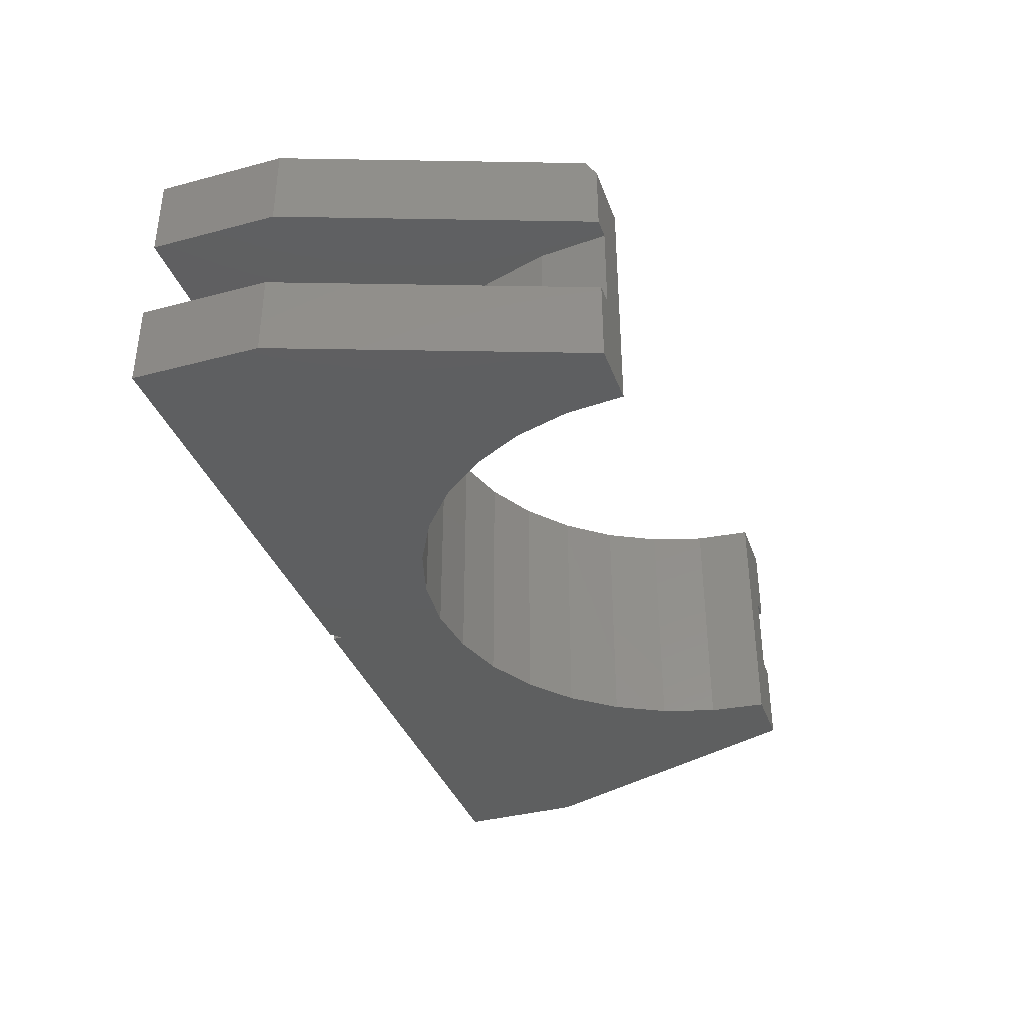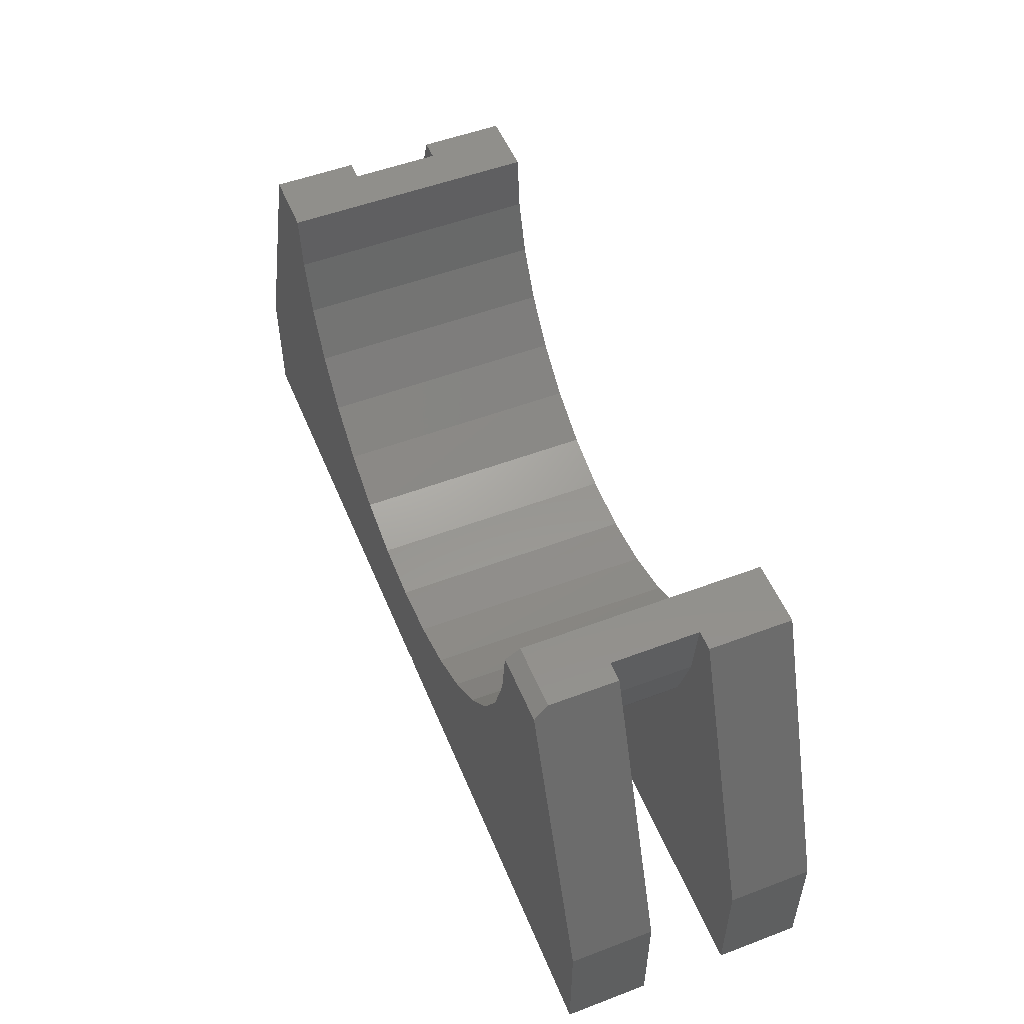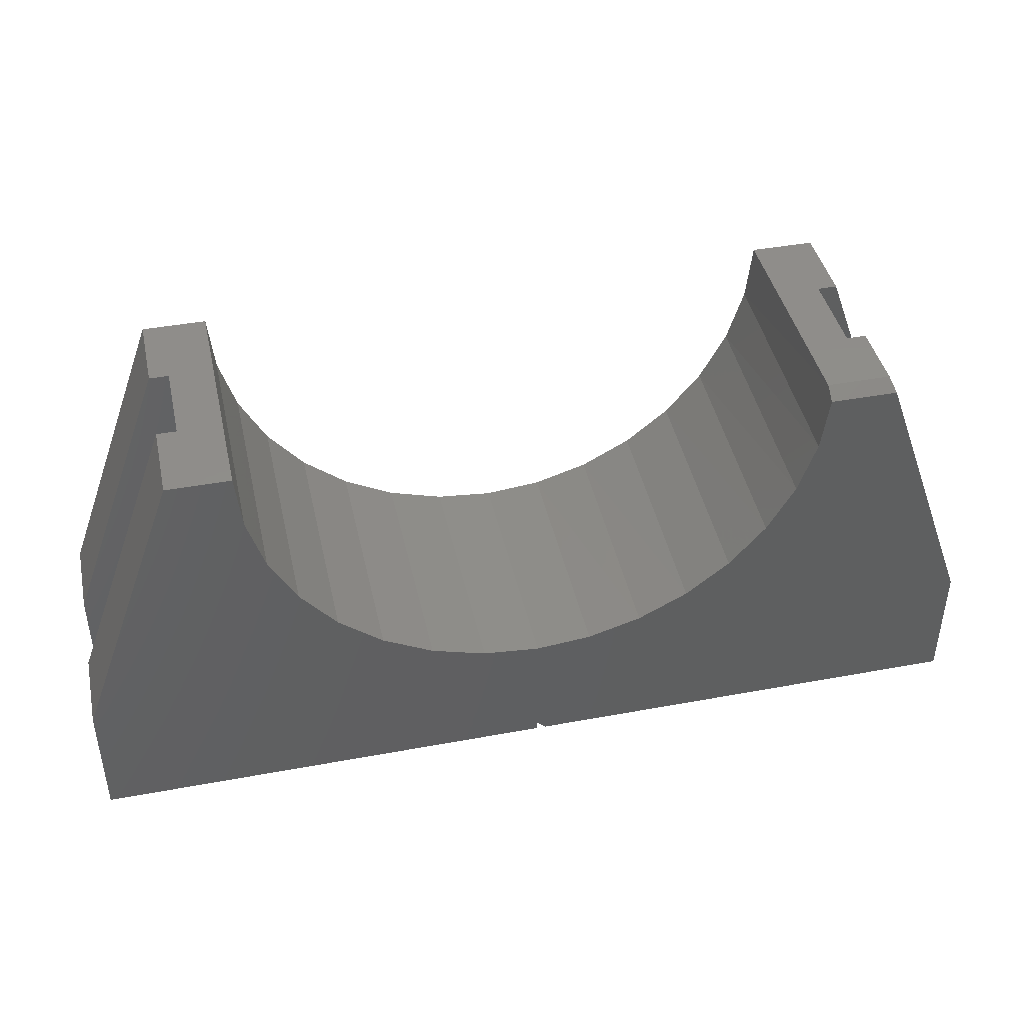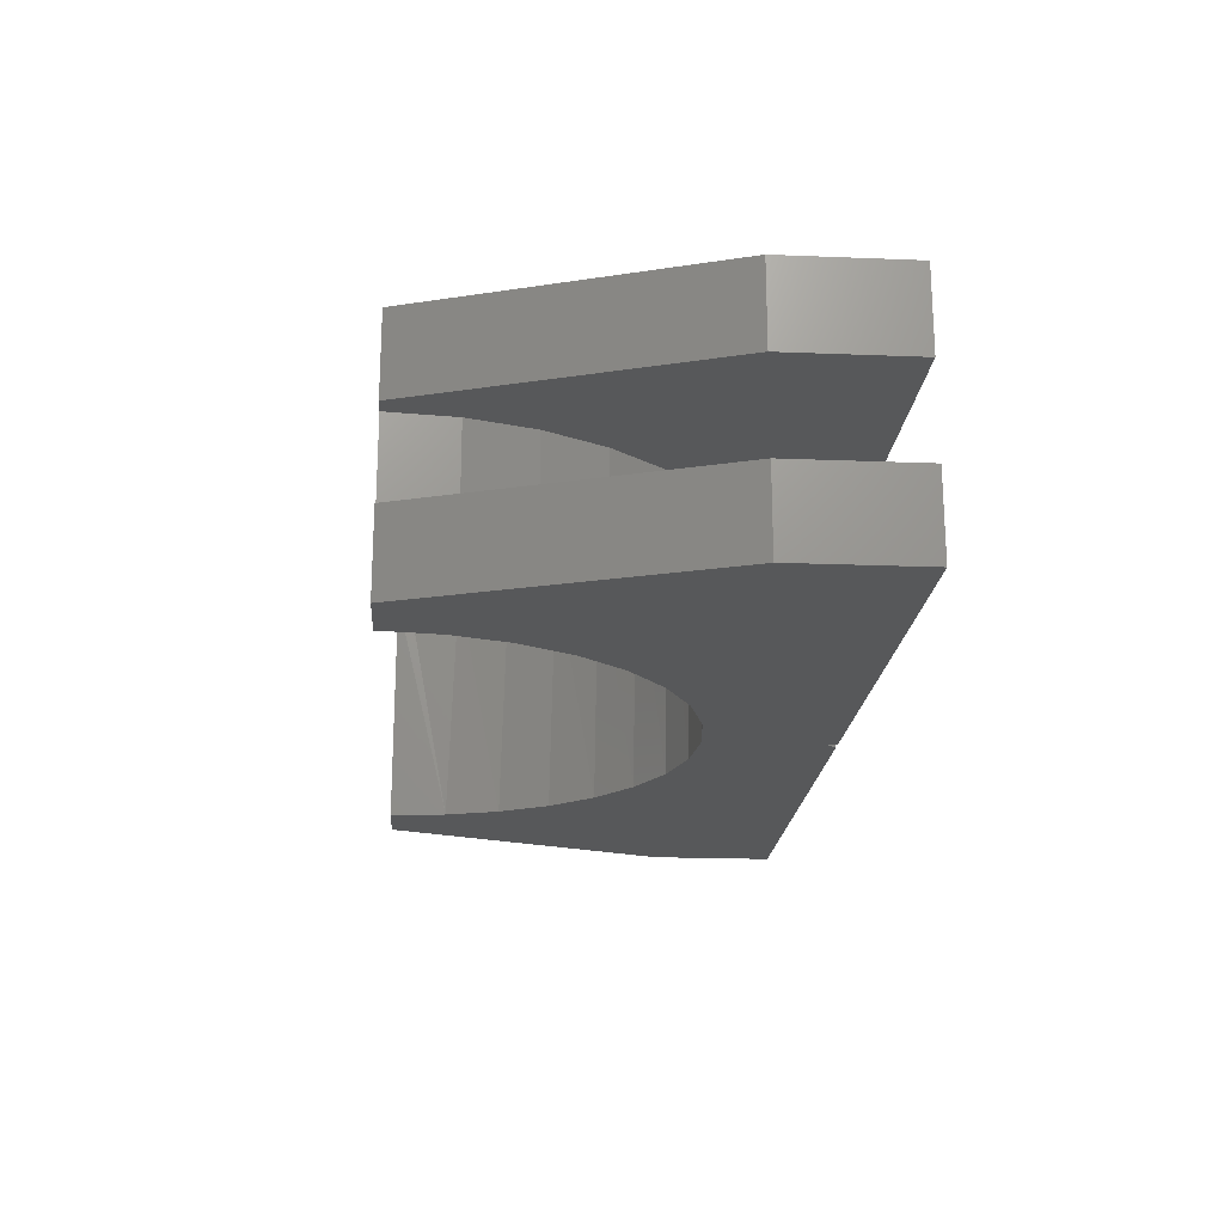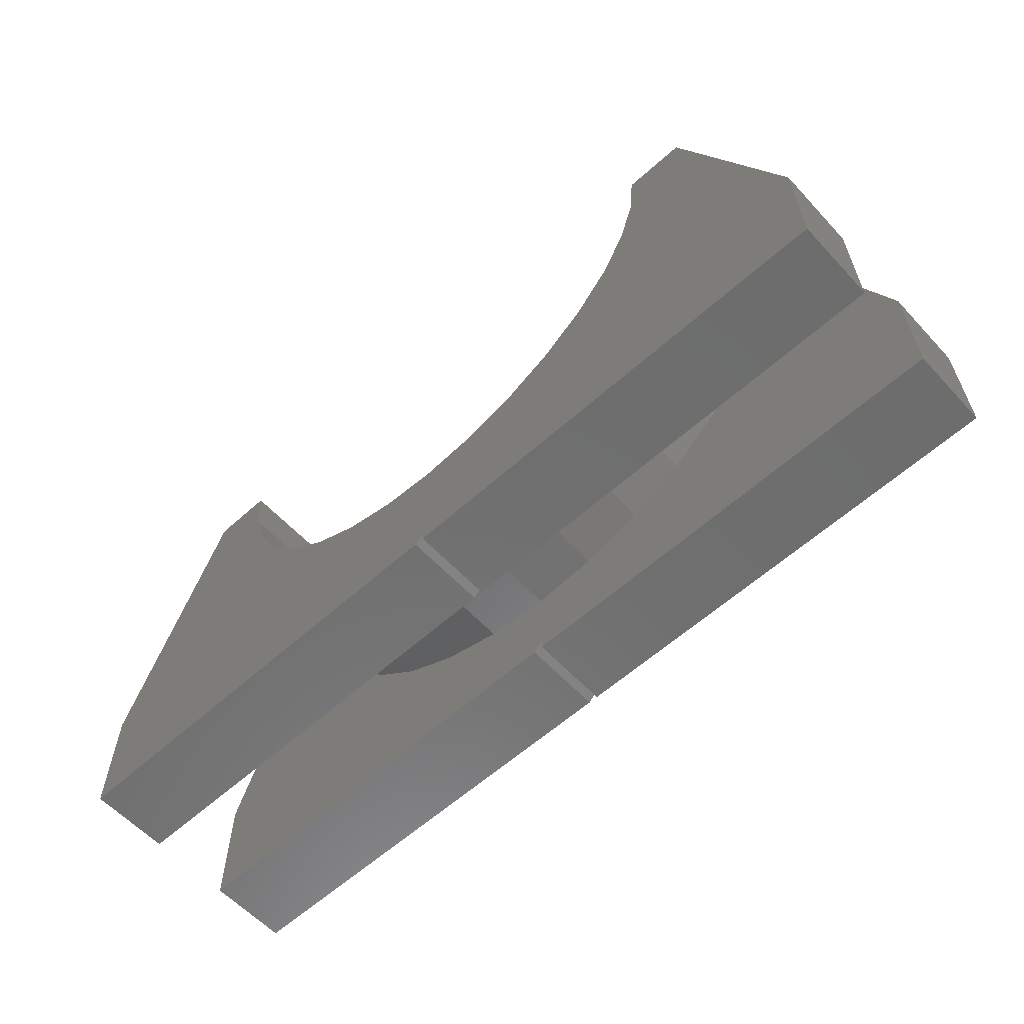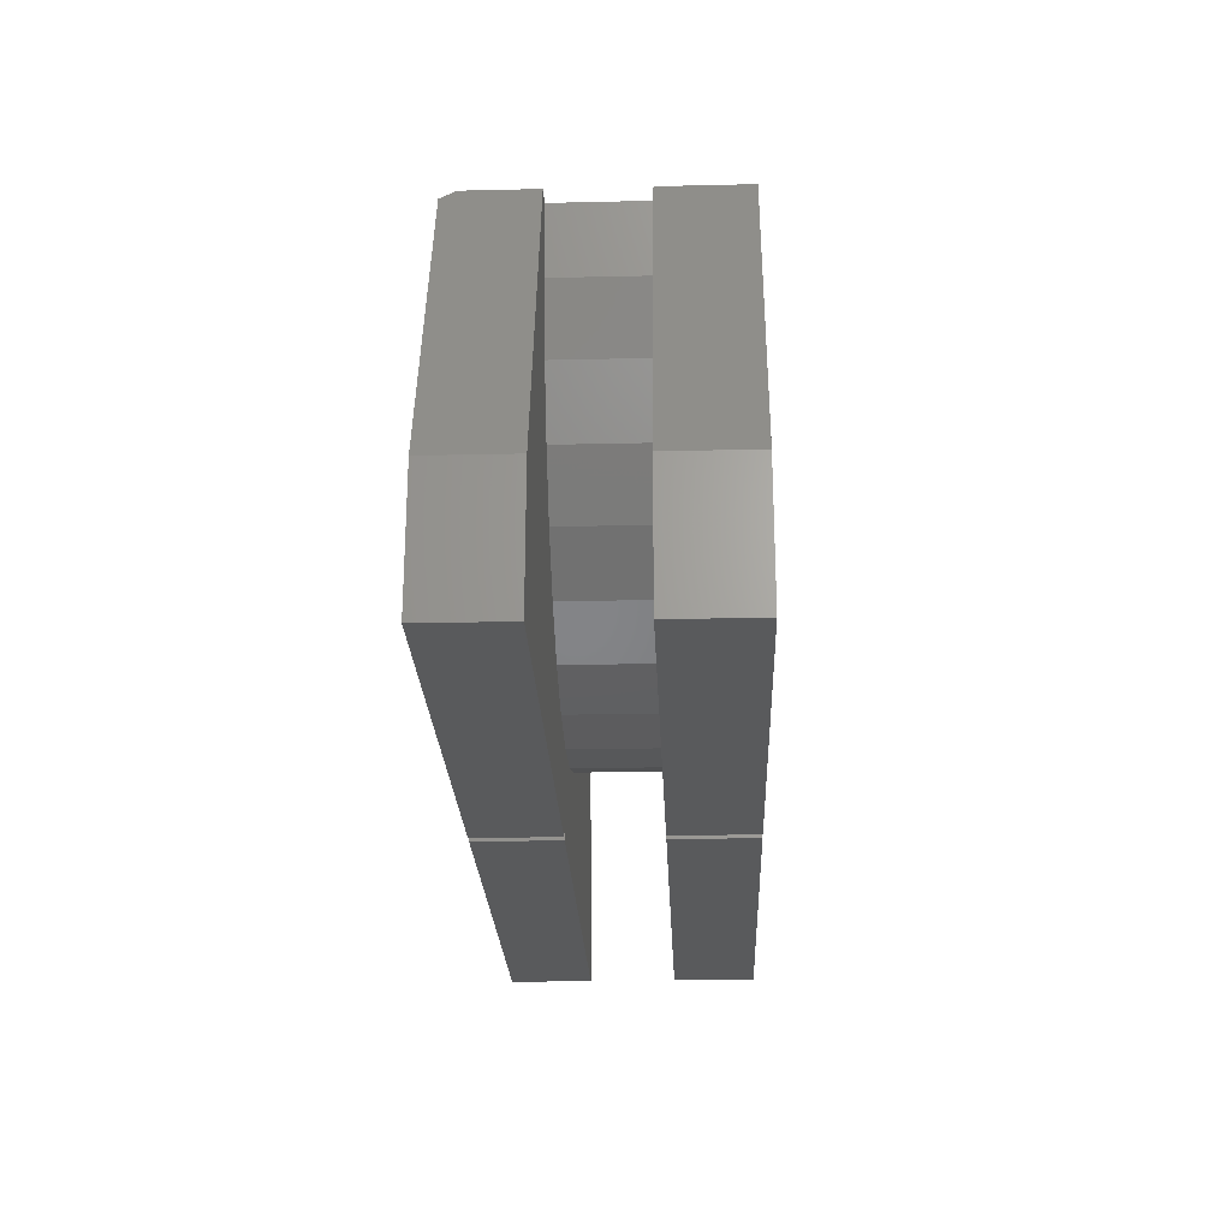
<metadata>
{"format":"stl","ext":"stl","renderer":"f3d","projection":"perspective","resolution":1024,"background":"white","views":[{"elev":-37.0,"azim":-71.1,"up":"+Y"},{"elev":52.5,"azim":-112.1,"up":"+Z"},{"elev":42.5,"azim":167.5,"up":"+Z"},{"elev":-19.7,"azim":85.8,"up":"+Y"},{"elev":-59.9,"azim":42.6,"up":"+Z"},{"elev":-24.0,"azim":-87.8,"up":"+Z"}]}
</metadata>
<code>
# stl→obj: 106 verts, 208 faces
v 3.895e-17 -0.07031 -0.6641
v -8.404e-17 -0.07031 -0.5455
v 0.1063 -0.07031 -0.535
v 0.2085 -0.07031 -0.504
v 0.3026 -0.07031 -0.4537
v 0.75 -0.07031 -0.4744
v 0.75 -0.07031 -0.6797
v -1.381e-33 -0.07031 -0.6797
v 0.3852 -0.07031 -0.3859
v 0.4529 -0.07031 -0.3034
v 0.5033 -0.07031 -0.2092
v 0.5343 -0.07031 -0.107
v 0.5447 -0.07031 -0.0007401
v 0.5763 -0.07031 -0.0007401
v -0.75 -0.07031 -0.4744
v -0.5763 -0.07031 -0.0007401
v -0.5447 -0.07031 -0.0007401
v -0.5343 -0.07031 -0.107
v -0.5033 -0.07031 -0.2092
v -0.4529 -0.07031 -0.3034
v -0.3852 -0.07031 -0.3859
v -0.3026 -0.07031 -0.4537
v -0.2085 -0.07031 -0.504
v -0.75 -0.07031 -0.6797
v -0.1063 -0.07031 -0.535
v -0.01562 -0.07031 -0.6797
v 2.35e-17 0.07031 -0.6641
v -1.381e-33 0.07031 -0.6797
v 0.75 0.07031 -0.6797
v 0.75 0.07031 -0.4744
v 0.3026 0.07031 -0.4537
v 0.2085 0.07031 -0.504
v 0.1063 0.07031 -0.535
v -9.965e-17 0.07031 -0.5455
v 0.5763 0.07031 -0.0007401
v 0.5447 0.07031 -0.0007401
v 0.5343 0.07031 -0.107
v 0.5033 0.07031 -0.2092
v 0.4529 0.07031 -0.3034
v 0.3852 0.07031 -0.3859
v -0.75 0.07031 -0.4744
v -0.75 0.07031 -0.6797
v -0.2085 0.07031 -0.504
v -0.3026 0.07031 -0.4537
v -0.3852 0.07031 -0.3859
v -0.4529 0.07031 -0.3034
v -0.5033 0.07031 -0.2092
v -0.5343 0.07031 -0.107
v -0.5447 0.07031 -0.0007401
v -0.5763 0.07031 -0.0007401
v -0.01562 0.07031 -0.6797
v -0.1063 0.07031 -0.535
v -0.75 -0.2031 -0.4744
v -0.75 -0.2031 -0.6797
v -0.75 0.2031 -0.4744
v -0.75 0.2031 -0.6797
v -0.5763 0.1797 -0.0007401
v -0.4737 0.1797 -0.0007401
v -0.4737 -0.2031 -0.0007401
v -0.5763 -0.2031 -0.0007401
v -0.582 0.2031 -0.01637
v -0.01562 -0.2031 -0.6797
v -0.01562 0.2031 -0.6797
v 9.568e-19 -0.2031 -0.6641
v 9.568e-19 0.2031 -0.6641
v 2.812e-33 -0.2031 -0.6797
v 0.75 -0.2031 -0.6797
v 2.812e-33 0.2031 -0.6797
v 0.75 0.2031 -0.6797
v 0.75 -0.2031 -0.4744
v 0.75 0.2031 -0.4744
v 0.5763 -0.2031 -0.0007401
v 0.5763 0.2031 -0.0007401
v 0.4737 -0.2031 -0.0007401
v 0.4737 0.2031 -0.0007401
v -5.189e-17 -0.2031 -0.4744
v -0.09241 -0.2031 -0.4653
v -0.1813 -0.2031 -0.4384
v -0.2632 -0.2031 -0.3946
v -0.3349 -0.2031 -0.3357
v -0.3939 -0.2031 -0.2639
v -0.4376 -0.2031 -0.182
v -0.4646 -0.2031 -0.09315
v 0.4646 -0.2031 -0.09315
v 0.4376 -0.2031 -0.182
v 0.3939 -0.2031 -0.2639
v 0.3349 -0.2031 -0.3357
v 0.2632 -0.2031 -0.3946
v 0.1813 -0.2031 -0.4384
v 0.09241 -0.2031 -0.4653
v -0.1777 0.2031 -0.4398
v -0.2583 0.2031 -0.3978
v -0.3294 0.2031 -0.3412
v -0.3883 0.2031 -0.272
v -0.433 0.2031 -0.1928
v -0.4617 0.2031 -0.1065
v -0.4734 0.2031 -0.01637
v -0.09049 0.2031 -0.4657
v -9.699e-17 0.2031 -0.4744
v 0.09241 0.2031 -0.4653
v 0.1813 0.2031 -0.4384
v 0.2632 0.2031 -0.3946
v 0.3349 0.2031 -0.3357
v 0.3939 0.2031 -0.2639
v 0.4376 0.2031 -0.182
v 0.4646 0.2031 -0.09315
f 1 2 3
f 1 3 4
f 1 4 5
f 1 5 6
f 1 6 7
f 1 7 8
f 6 5 9
f 6 9 10
f 6 10 11
f 6 11 12
f 6 12 13
f 6 13 14
f 15 16 17
f 15 17 18
f 15 18 19
f 15 19 20
f 15 20 21
f 15 21 22
f 15 22 23
f 15 23 24
f 24 23 25
f 24 25 2
f 24 2 1
f 24 1 26
f 27 28 29
f 27 29 30
f 27 30 31
f 27 31 32
f 27 32 33
f 27 33 34
f 30 35 36
f 30 36 37
f 30 37 38
f 30 38 39
f 30 39 40
f 30 40 31
f 41 42 43
f 41 43 44
f 41 44 45
f 41 45 46
f 41 46 47
f 41 47 48
f 41 48 49
f 41 49 50
f 42 51 27
f 42 27 34
f 42 34 52
f 42 52 43
f 15 24 53
f 53 24 54
f 55 56 41
f 41 56 42
f 57 50 58
f 58 50 49
f 58 49 59
f 59 49 17
f 59 17 60
f 60 17 16
f 55 41 61
f 61 41 50
f 61 50 57
f 60 16 53
f 53 16 15
f 54 24 62
f 62 24 26
f 42 56 51
f 51 56 63
f 26 1 62
f 62 1 64
f 63 65 51
f 51 65 27
f 66 8 67
f 67 8 7
f 28 68 29
f 29 68 69
f 7 6 67
f 67 6 70
f 69 71 29
f 29 71 30
f 70 6 72
f 72 6 14
f 30 71 35
f 35 71 73
f 72 14 74
f 74 14 13
f 74 13 75
f 75 13 36
f 75 36 73
f 73 36 35
f 65 68 27
f 27 68 28
f 1 8 64
f 64 8 66
f 36 13 37
f 37 13 12
f 37 12 38
f 38 12 11
f 38 11 39
f 39 11 10
f 39 10 40
f 40 10 9
f 40 9 31
f 31 9 5
f 31 5 32
f 32 5 4
f 32 4 33
f 33 4 3
f 33 3 34
f 34 3 2
f 34 2 52
f 52 2 25
f 52 25 43
f 43 25 23
f 43 23 44
f 44 23 22
f 44 22 45
f 45 22 21
f 45 21 46
f 46 21 20
f 46 20 47
f 47 20 19
f 47 19 48
f 48 19 18
f 48 18 49
f 49 18 17
f 53 54 62
f 53 62 64
f 53 64 76
f 53 76 77
f 53 77 78
f 53 78 79
f 53 79 80
f 53 80 81
f 53 81 82
f 53 82 83
f 53 83 59
f 53 59 60
f 70 72 74
f 70 74 84
f 70 84 85
f 70 85 86
f 70 86 87
f 70 87 88
f 70 88 89
f 70 89 90
f 70 90 76
f 70 76 64
f 70 64 66
f 70 66 67
f 91 78 77
f 78 91 92
f 92 79 78
f 79 92 93
f 93 80 79
f 80 93 94
f 94 81 80
f 81 94 95
f 95 82 81
f 82 95 96
f 96 83 82
f 96 97 83
f 83 97 58
f 83 58 59
f 91 77 98
f 98 77 76
f 98 76 99
f 99 76 90
f 99 90 100
f 100 90 89
f 100 89 101
f 101 89 88
f 101 88 102
f 102 88 87
f 102 87 103
f 103 87 86
f 103 86 104
f 104 86 85
f 104 85 105
f 105 85 84
f 105 84 106
f 106 84 74
f 106 74 75
f 55 61 97
f 55 97 96
f 55 96 95
f 55 95 94
f 55 94 93
f 55 93 92
f 55 92 91
f 55 91 98
f 55 98 99
f 55 99 65
f 55 65 63
f 55 63 56
f 71 69 68
f 71 68 65
f 71 65 99
f 71 99 100
f 71 100 101
f 71 101 102
f 71 102 103
f 71 103 104
f 71 104 105
f 71 105 106
f 71 106 75
f 71 75 73
f 58 97 57
f 57 97 61

</code>
